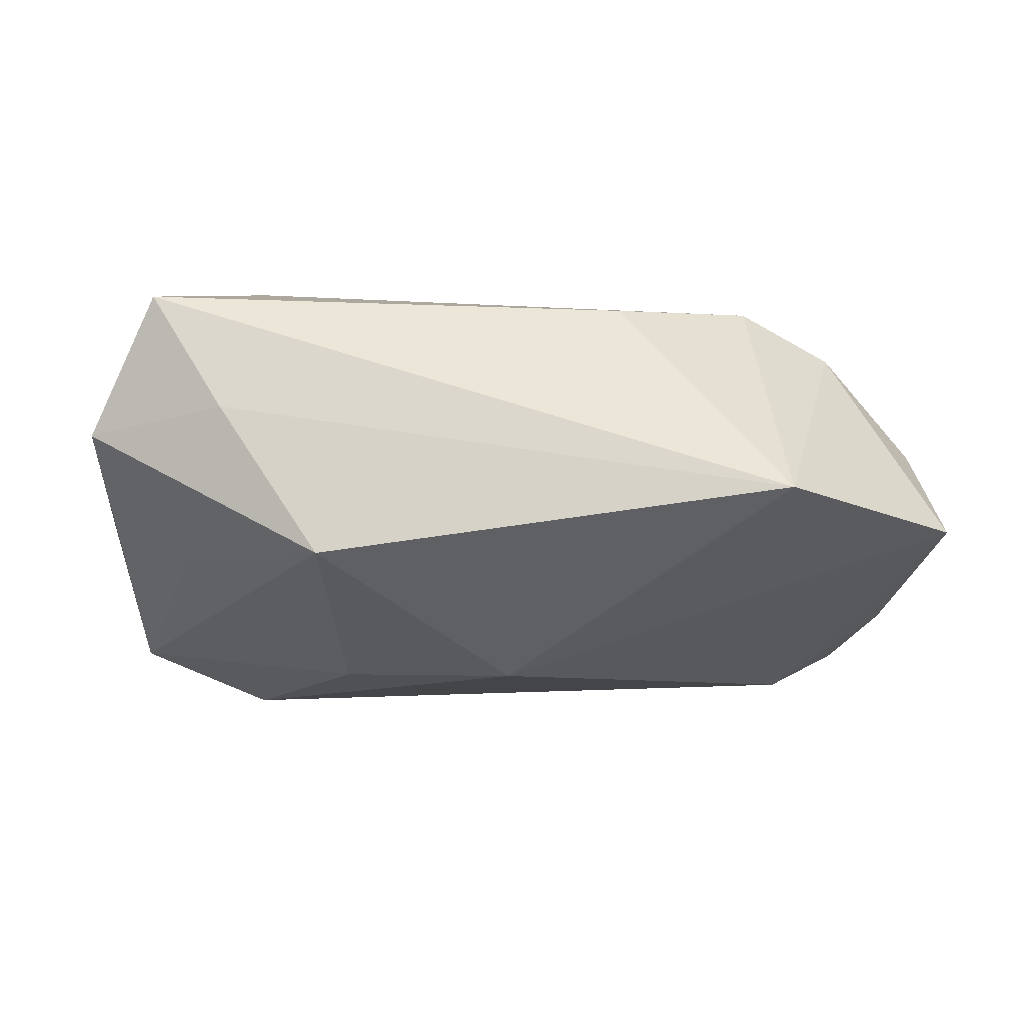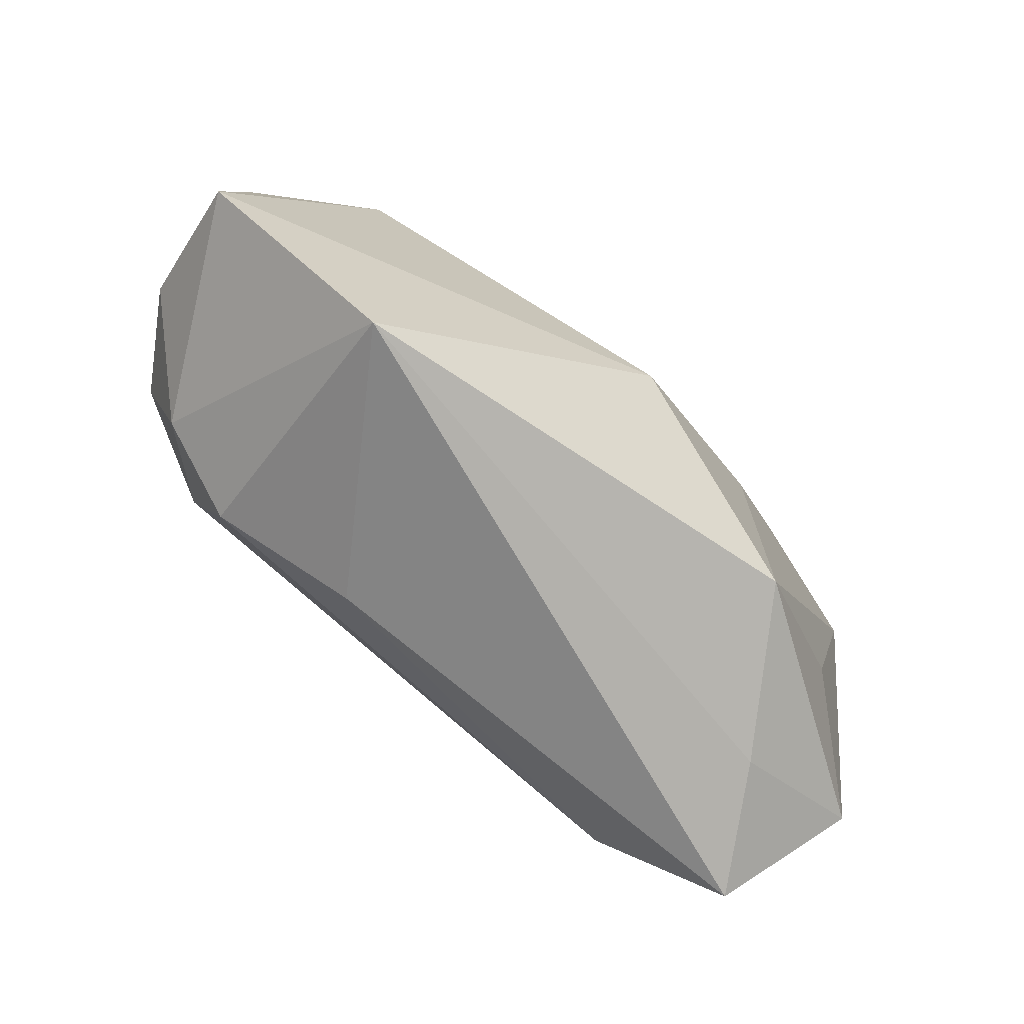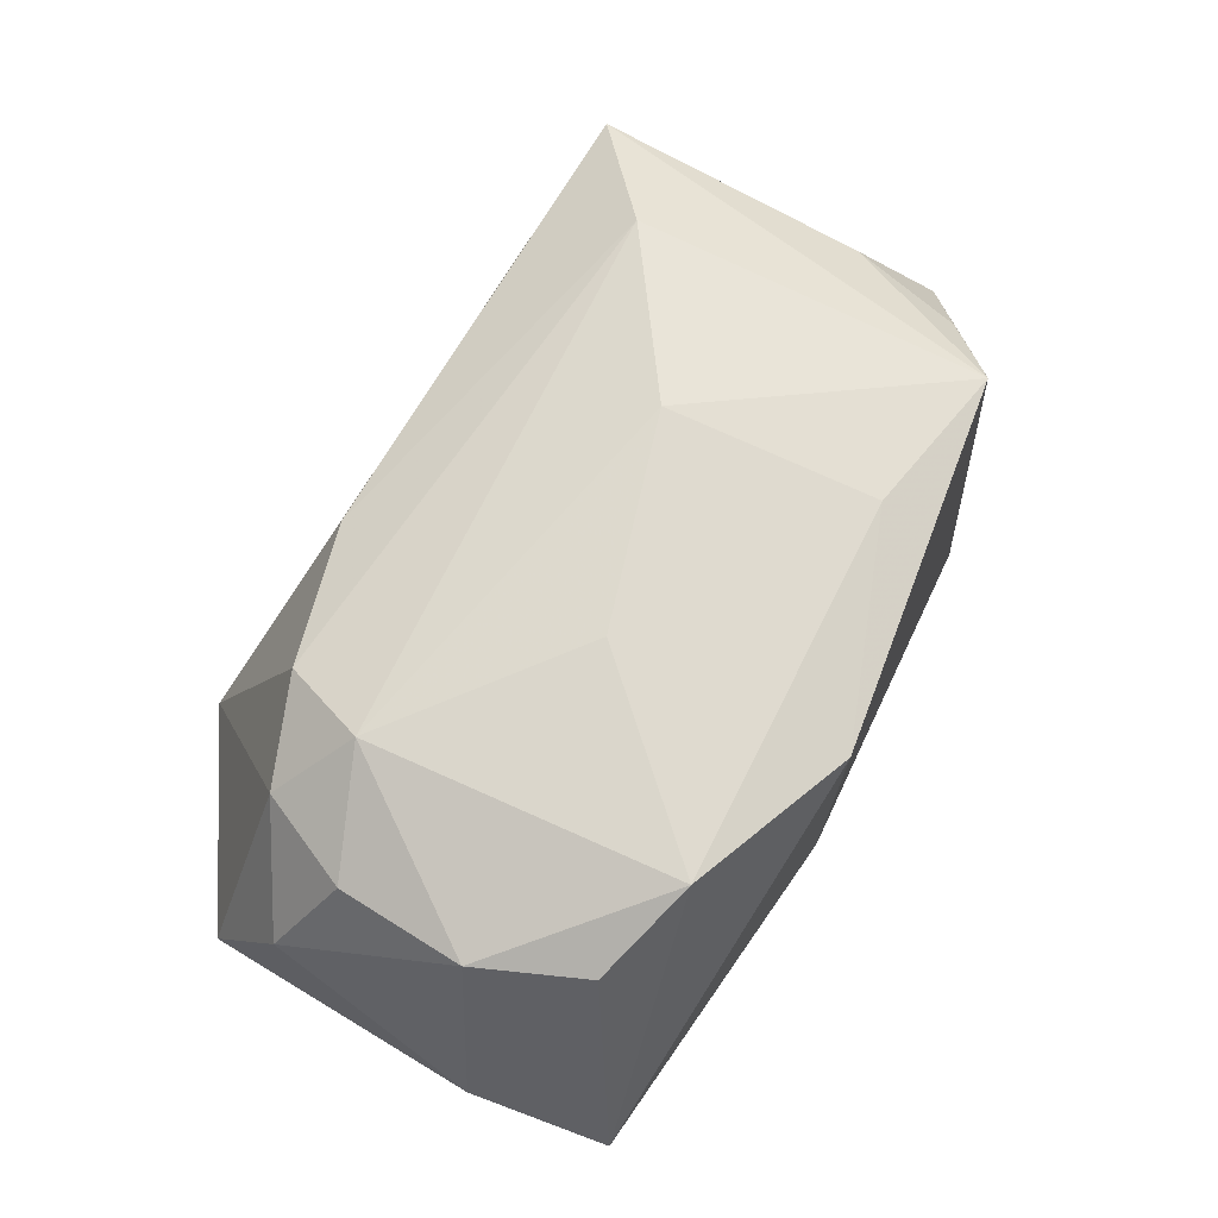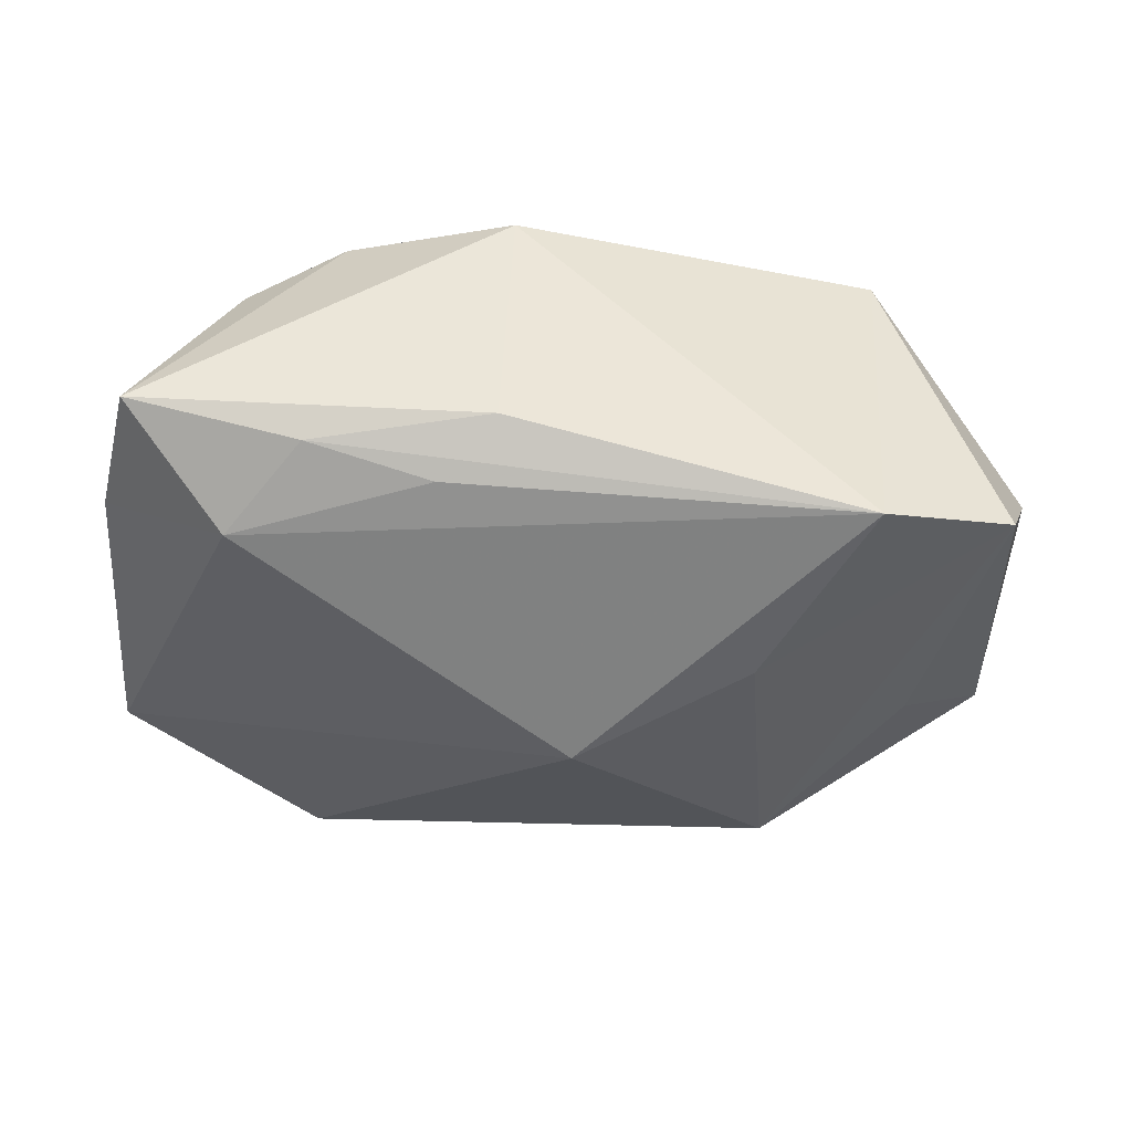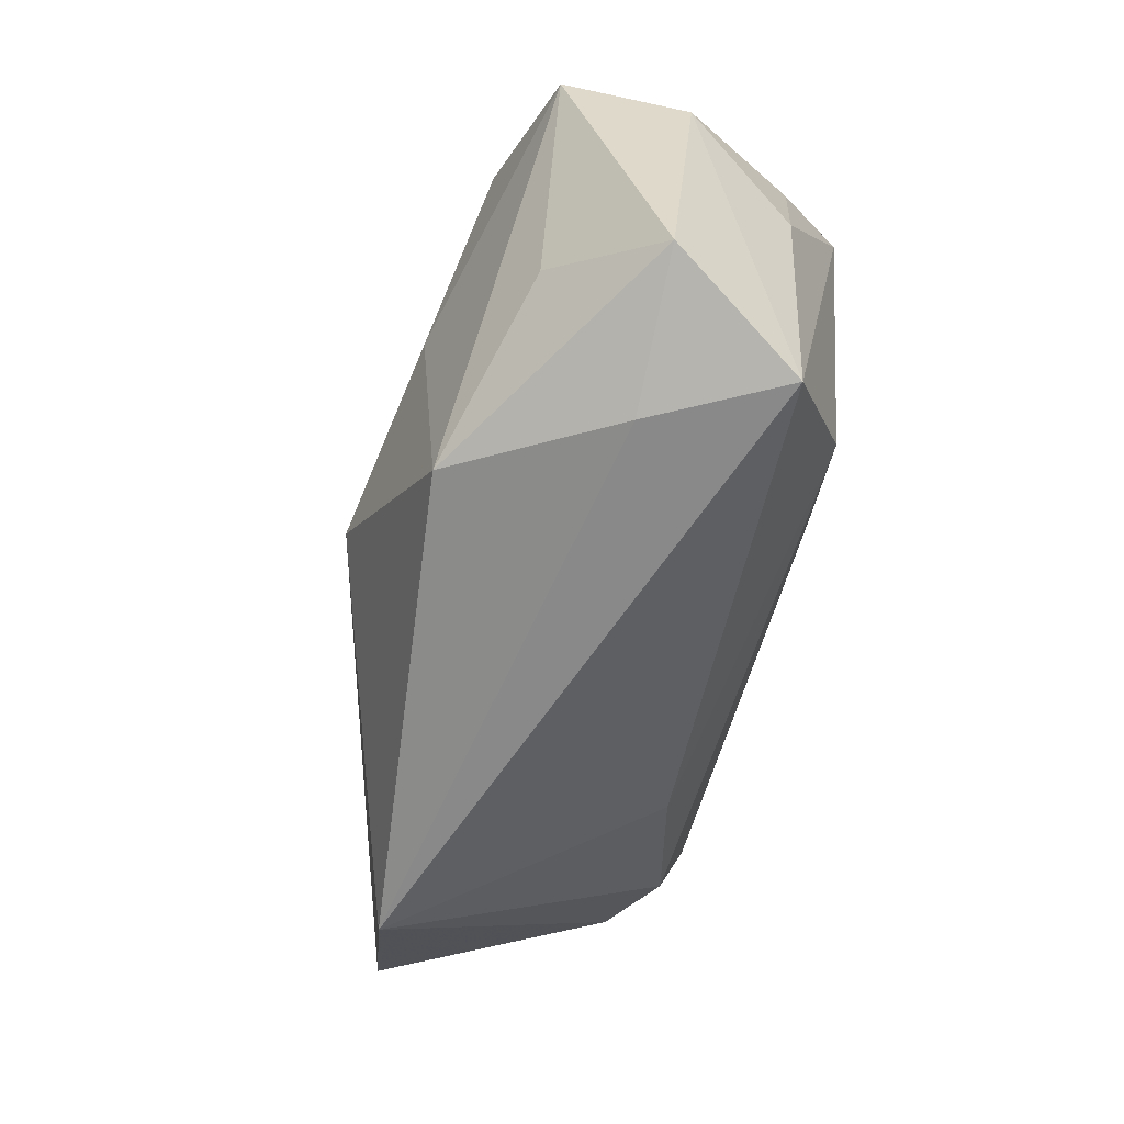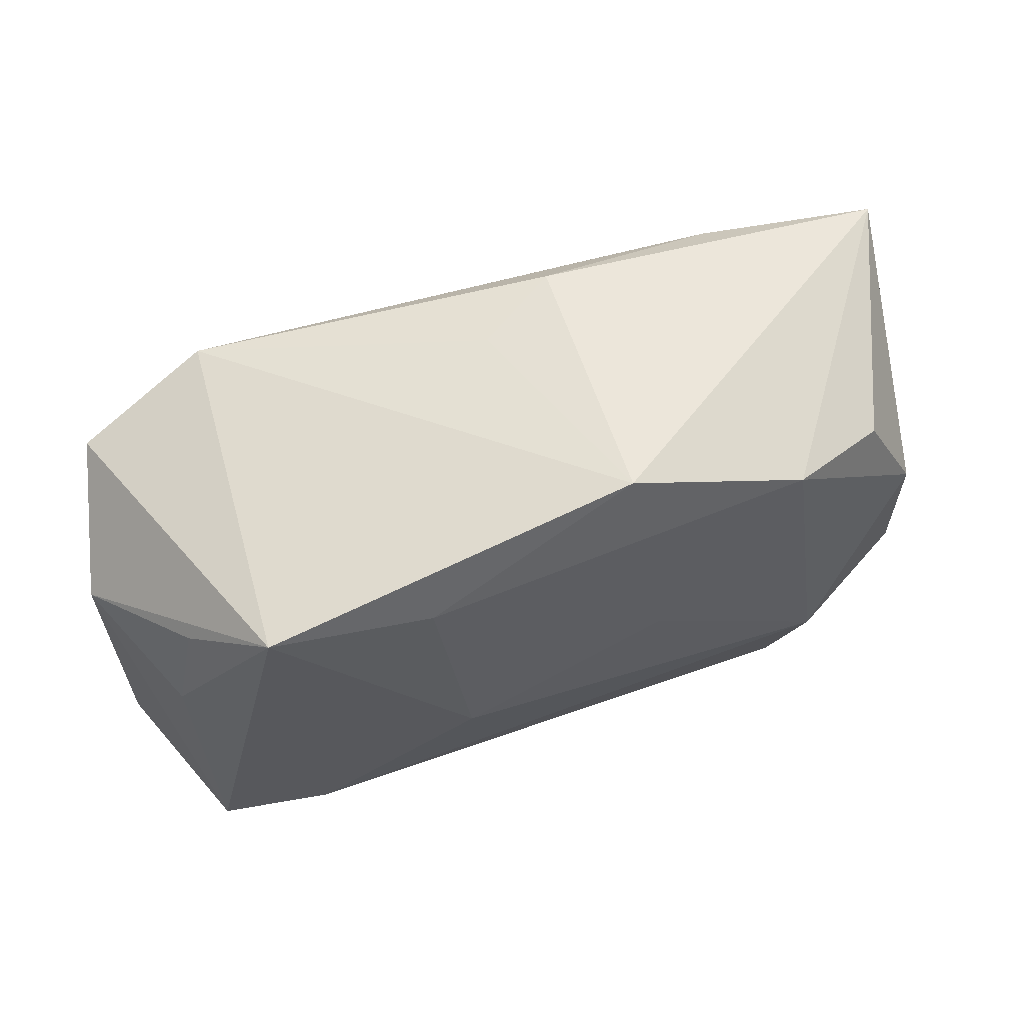
<metadata>
{"format":"obj","ext":"obj","renderer":"f3d","projection":"perspective","resolution":1024,"background":"white","views":[{"elev":-27.0,"azim":-2.0,"up":"+Z"},{"elev":-74.6,"azim":138.9,"up":"+Y"},{"elev":70.7,"azim":124.7,"up":"+Z"},{"elev":-42.8,"azim":180.0,"up":"+Z"},{"elev":-57.7,"azim":-104.1,"up":"+Y"},{"elev":54.2,"azim":-19.3,"up":"+Y"}]}
</metadata>
<code>
v 0.005481 0.02479 -0.00803
v -0.03841 0.01466 -0.01115
v -0.02644 0.01948 -0.01448
v 0.03133 -0.01183 0.01072
v -0.01859 -0.02169 -0.01643
v 0.02174 0.02319 -0.009597
v 0.02869 0.01574 -0.0134
v -0.03458 0.01093 0.01025
v -0.01105 -0.003416 0.01835
v 0.02003 0.02047 0.01835
v 0.04008 0.01258 -0.006412
v -0.001812 0.02365 -0.003475
v -0.0165 0.003197 -0.01797
v 0.007494 0.00408 0.01835
v -0.01425 0.01558 0.01829
v 0.04151 -0.0131 -0.009083
v 0.009478 -0.02118 0.01037
v -0.02527 -0.01553 0.01507
v 0.02429 -0.02675 -0.01157
v -0.0286 0.01674 0.01724
v -0.04179 0.005983 -0.0006632
v 0.004435 0.02479 0.01671
v 0.02253 -0.01584 0.01352
v 0.03458 -0.002493 0.01231
v -0.03472 -0.02519 0.008374
v 0.04013 -0.006062 0.002924
v 0.03421 0.009213 0.01372
v -0.03171 -0.009683 -0.01111
v -0.0279 -0.0239 -0.002648
v -0.04048 -0.01818 -0.002838
v -0.03635 0.0001889 0.00921
v 0.02924 0.01838 0.01404
v 0.02478 -0.007521 0.01661
v -0.000625 -0.004709 -0.02117
v 0.03702 0.02479 -0.006014
v 0.01066 0.02079 -0.01208
f 10 35 22
f 16 19 34
f 34 19 5
f 21 20 2
f 2 30 21
f 30 25 21
f 7 16 34
f 22 35 1
f 9 33 14
f 14 10 9
f 33 10 14
f 22 20 15
f 15 10 22
f 15 20 9
f 9 10 15
f 35 10 32
f 34 5 13
f 13 5 2
f 28 30 2
f 2 5 28
f 28 5 30
f 18 33 9
f 9 20 18
f 20 25 18
f 33 18 23
f 29 5 19
f 19 25 29
f 30 5 29
f 29 25 30
f 31 25 20
f 31 21 25
f 35 7 6
f 6 7 36
f 6 1 35
f 22 1 12
f 3 13 2
f 3 12 1
f 3 6 36
f 1 6 3
f 34 13 3
f 2 20 3
f 3 7 34
f 36 7 3
f 3 20 22
f 22 12 3
f 11 7 35
f 16 7 11
f 17 18 25
f 17 23 18
f 17 25 19
f 19 23 17
f 20 21 8
f 8 31 20
f 21 31 8
f 33 23 4
f 4 24 33
f 19 16 4
f 4 23 19
f 27 10 33
f 33 24 27
f 27 32 10
f 35 32 27
f 27 11 35
f 26 4 16
f 24 4 26
f 26 27 24
f 16 11 26
f 11 27 26

</code>
